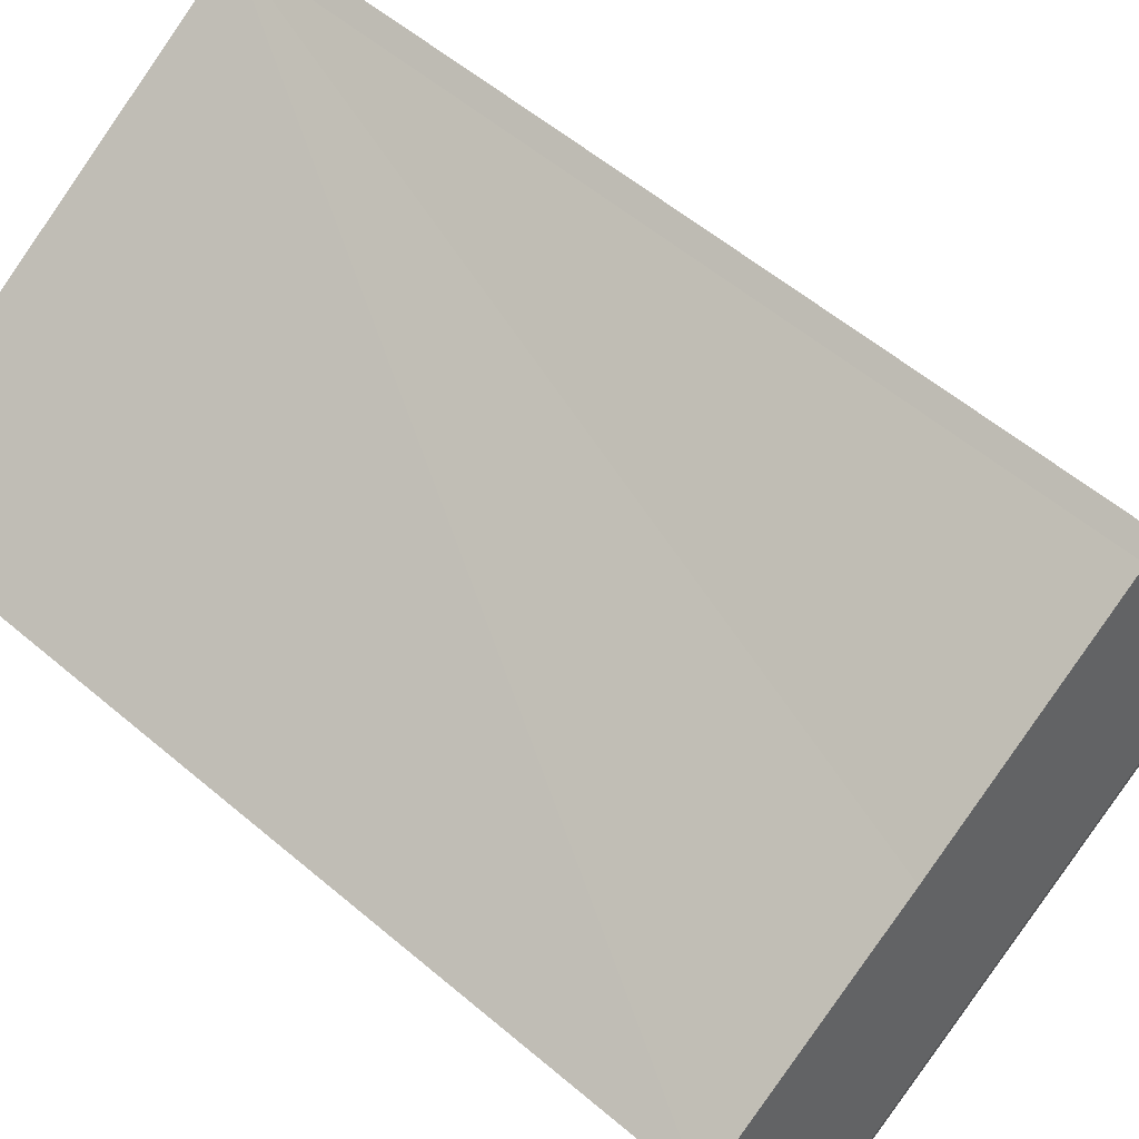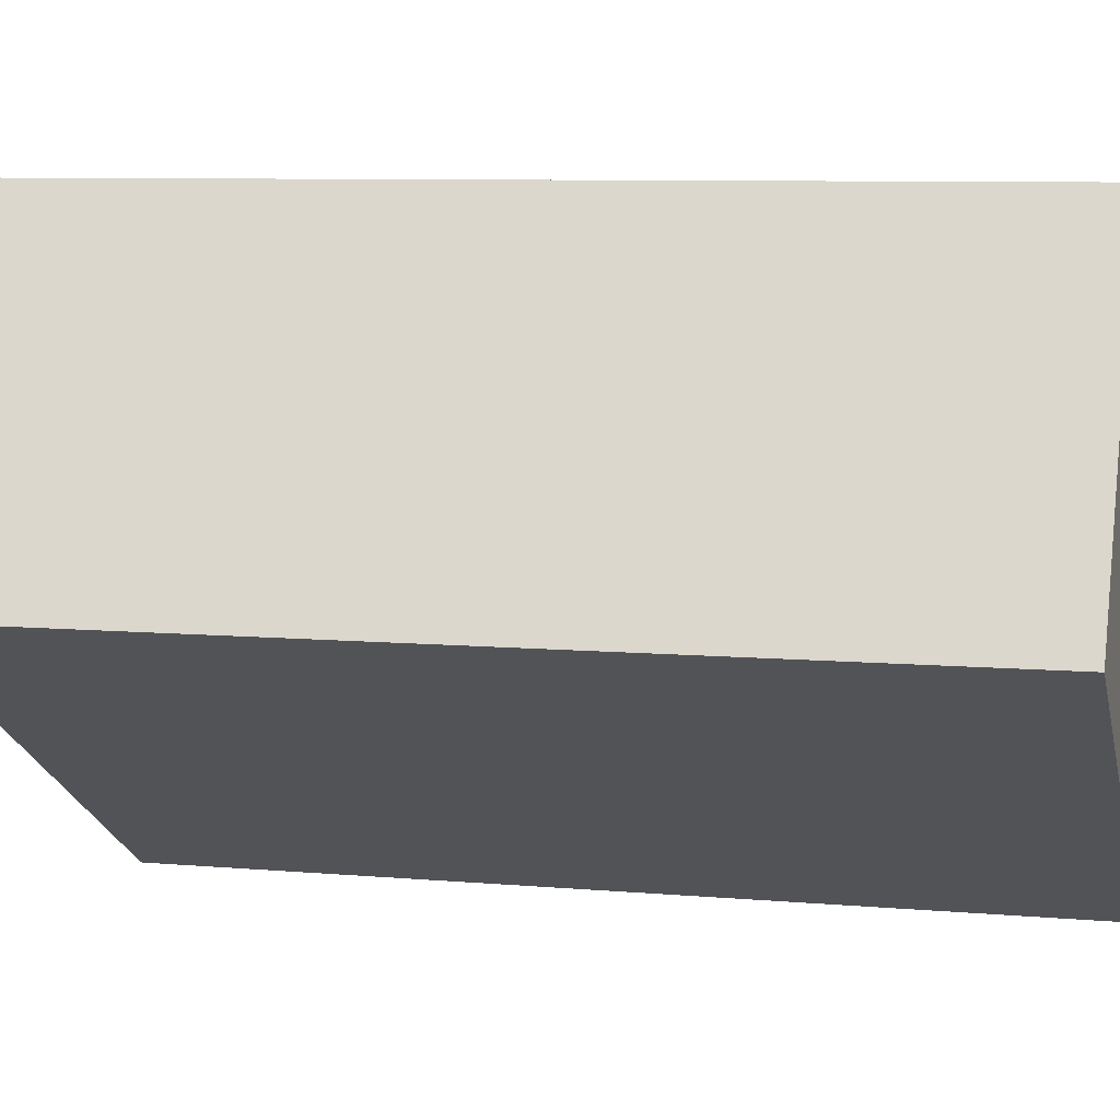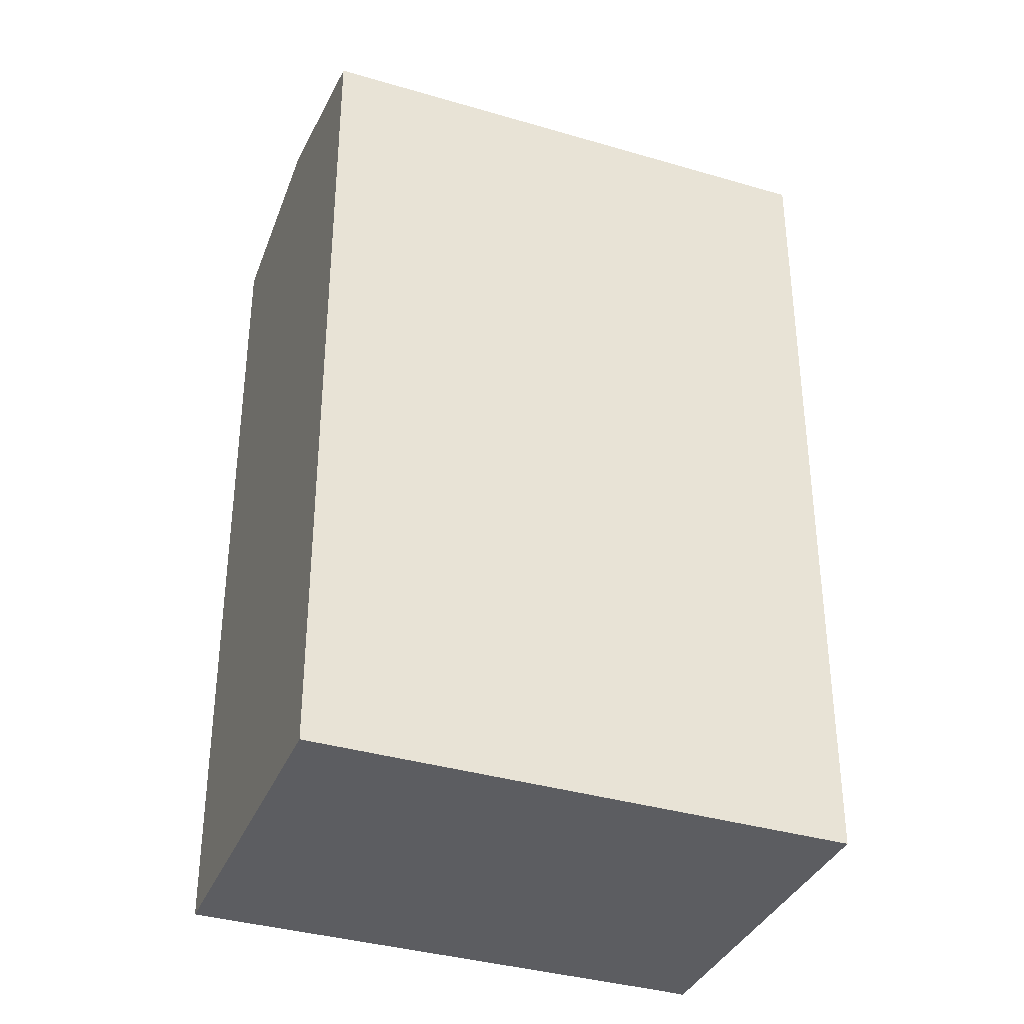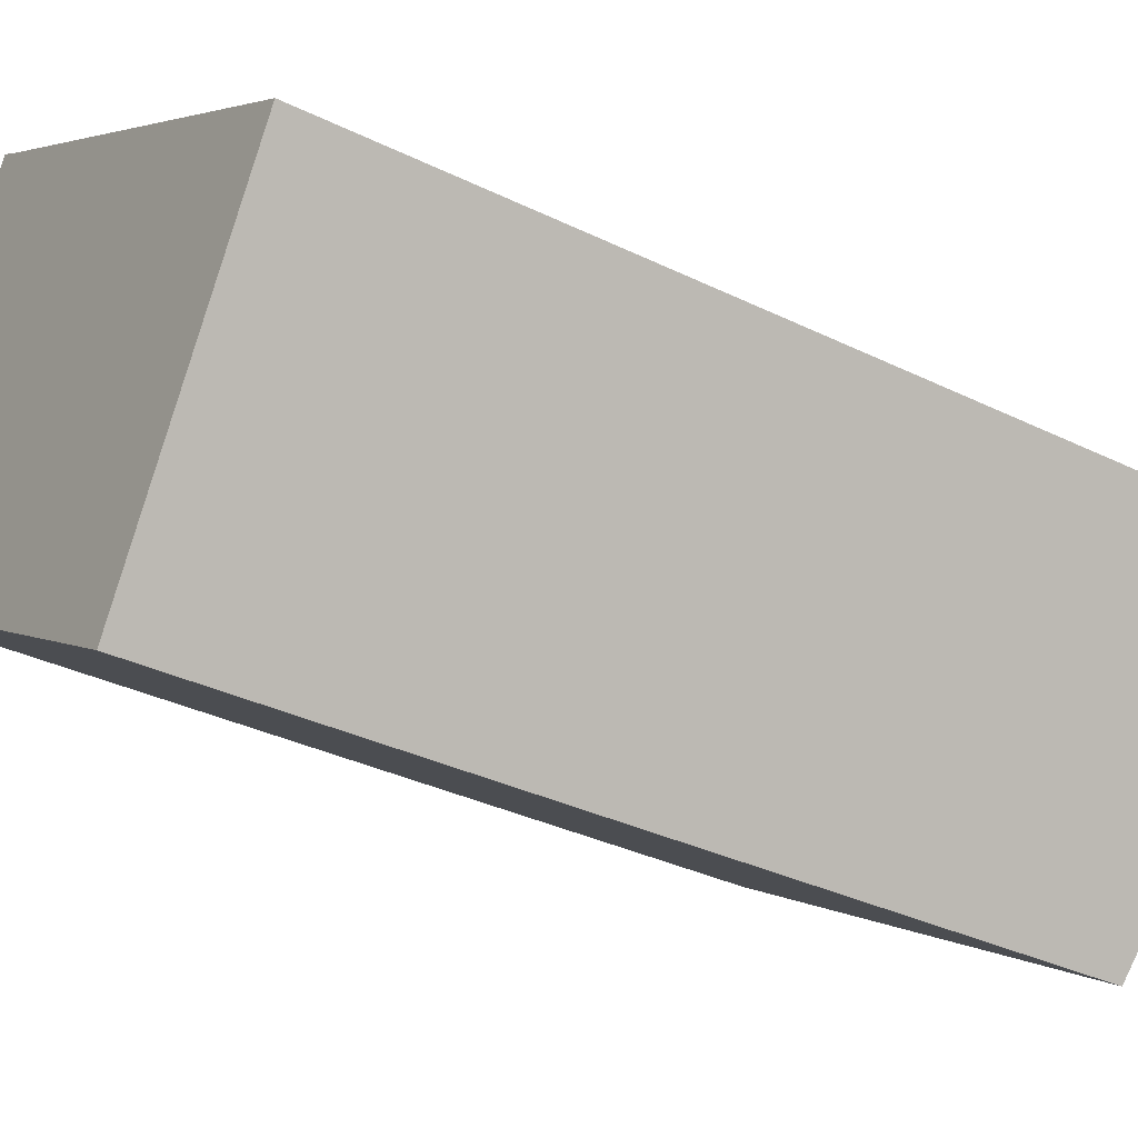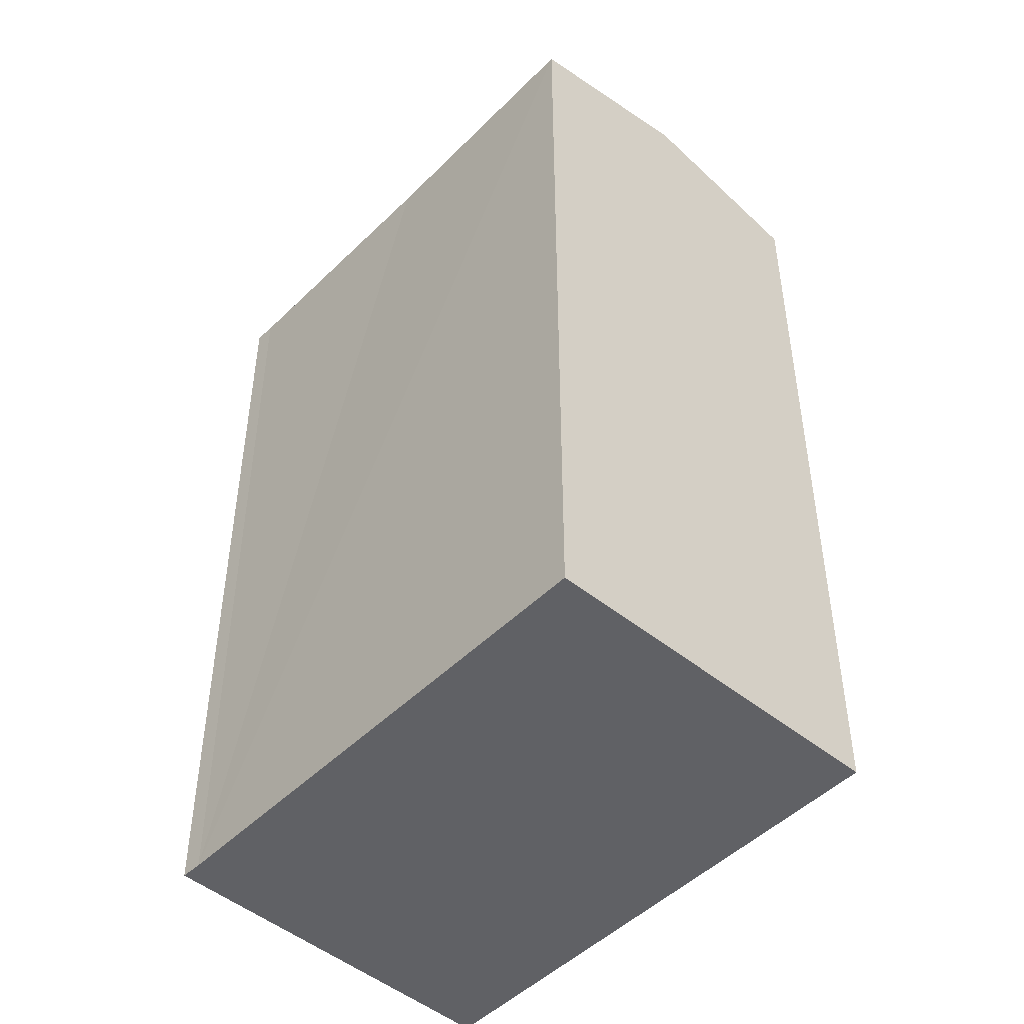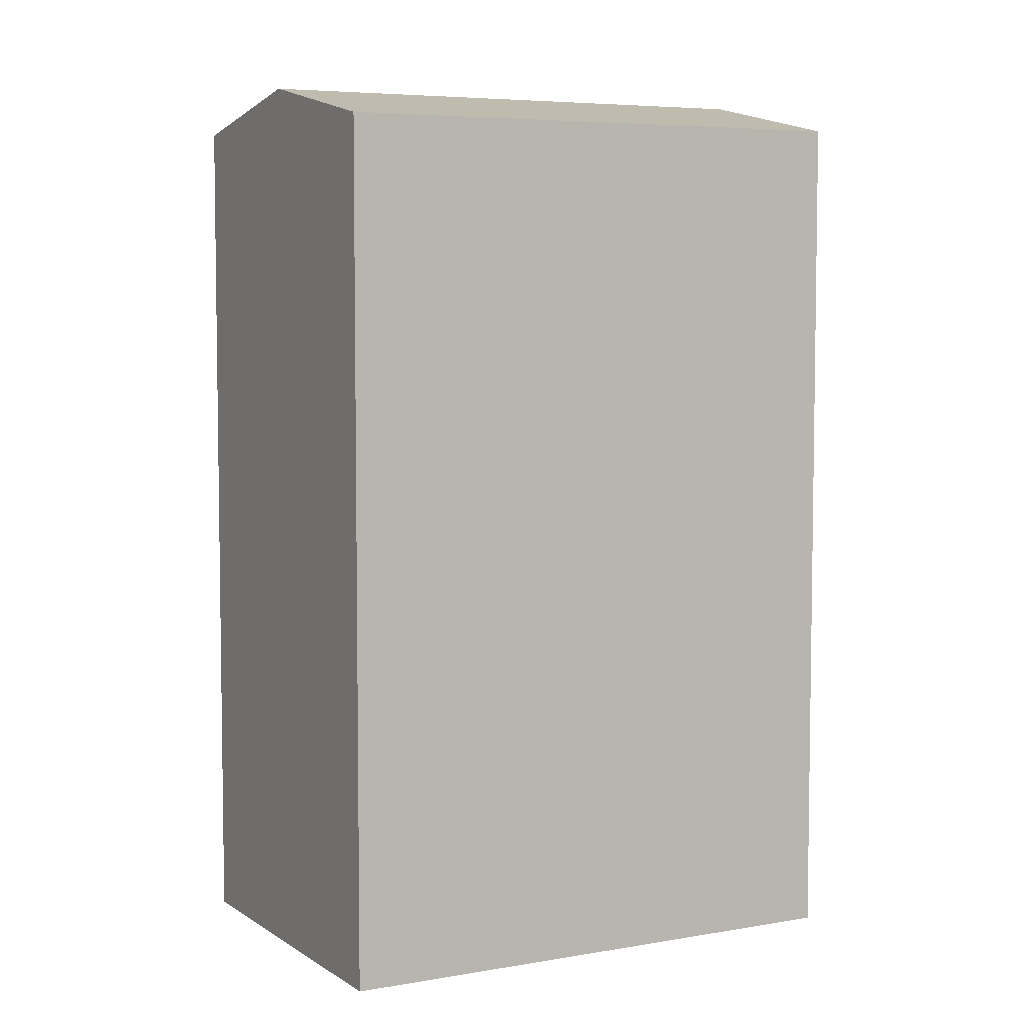
<metadata>
{"format":"obj","ext":"obj","renderer":"f3d","projection":"perspective","resolution":1024,"background":"white","views":[{"elev":56.1,"azim":131.7,"up":"+Z"},{"elev":7.9,"azim":-75.9,"up":"+Z"},{"elev":-36.4,"azim":-169.5,"up":"+Y"},{"elev":-33.3,"azim":56.0,"up":"+Z"},{"elev":-48.2,"azim":79.2,"up":"+Y"},{"elev":5.7,"azim":-177.0,"up":"+Y"}]}
</metadata>
<code>
v  1.356 12.39 2.167
v  5.032 11.89 -3.089
v  0 11.89 7.282e-16
v  7.745 12.39 -1.756
v  5.986 11.89 -3.675
v  6.413 11.89 -3.937
v  2.716 11.89 4.34
v  2.965 11.89 4.175
v  6.057 11.9 2.252
v  9.082 11.89 0.433
v  2.965 -2.556e-16 4.175
v  2.716 -2.657e-16 4.34
v  9.082 -2.651e-17 0.433
v  6.057 -1.379e-16 2.252
v  6.413 2.411e-16 -3.937
v  7.745 1.075e-16 -1.756
v  5.032 1.891e-16 -3.089
v  0 0 0
v  5.986 2.25e-16 -3.675
v  1.356 -1.327e-16 2.167
g defaultobject
f 1 2 3
f 2 1 4
f 2 4 5
f 5 4 6
f 7 4 1
f 4 7 8
f 4 8 9
f 4 9 10
f 7 11 8
f 11 7 12
f 11 9 8
f 9 11 10
f 10 11 13
f 13 11 14
f 13 4 10
f 4 13 6
f 6 13 15
f 15 13 16
f 15 5 6
f 5 15 2
f 2 15 3
f 3 15 17
f 3 17 18
f 17 15 19
f 1 12 7
f 12 1 3
f 12 3 20
f 20 3 18
f 16 19 15
f 19 16 17
f 17 16 13
f 17 13 18
f 18 13 14
f 18 14 11
f 18 11 20
f 20 11 12

</code>
